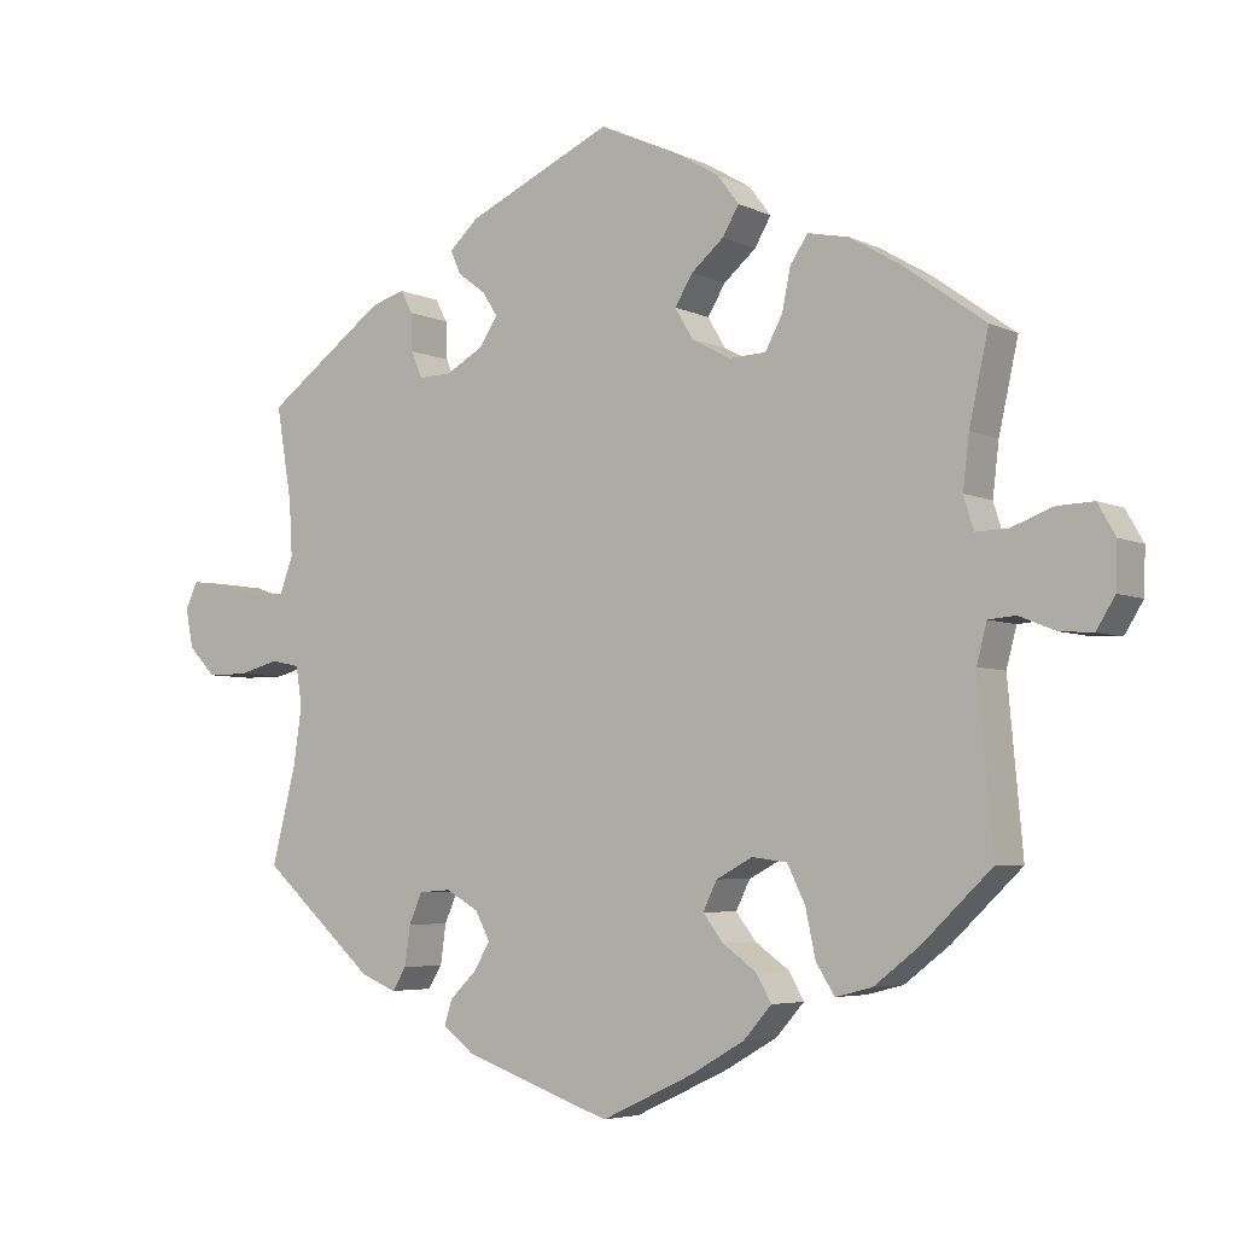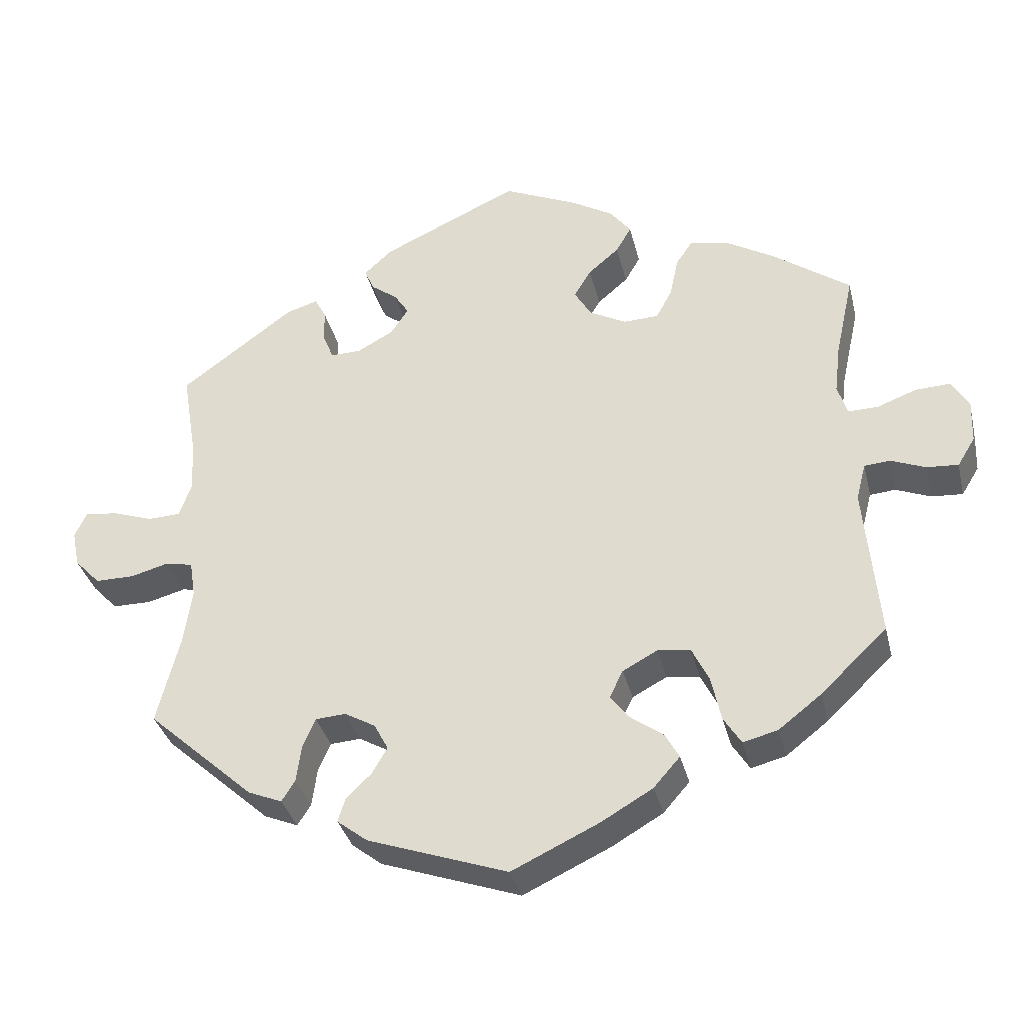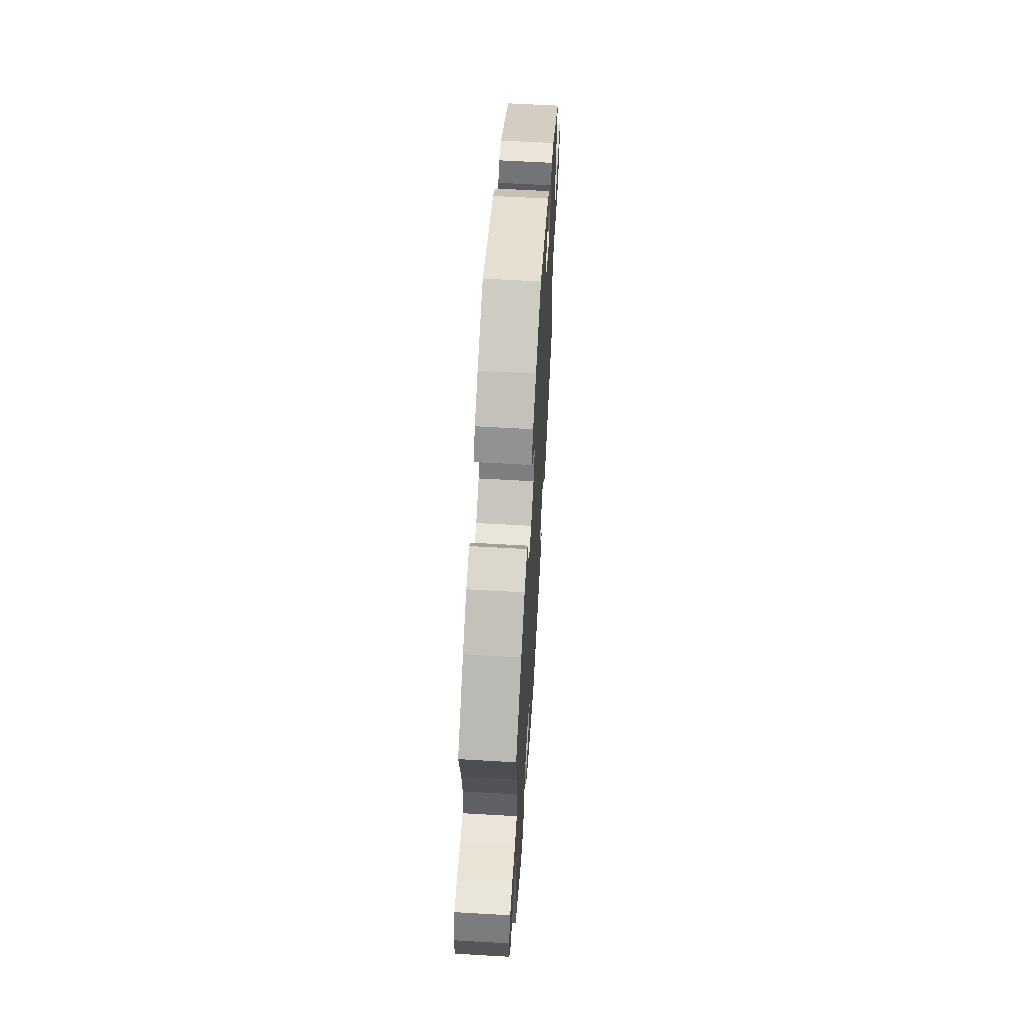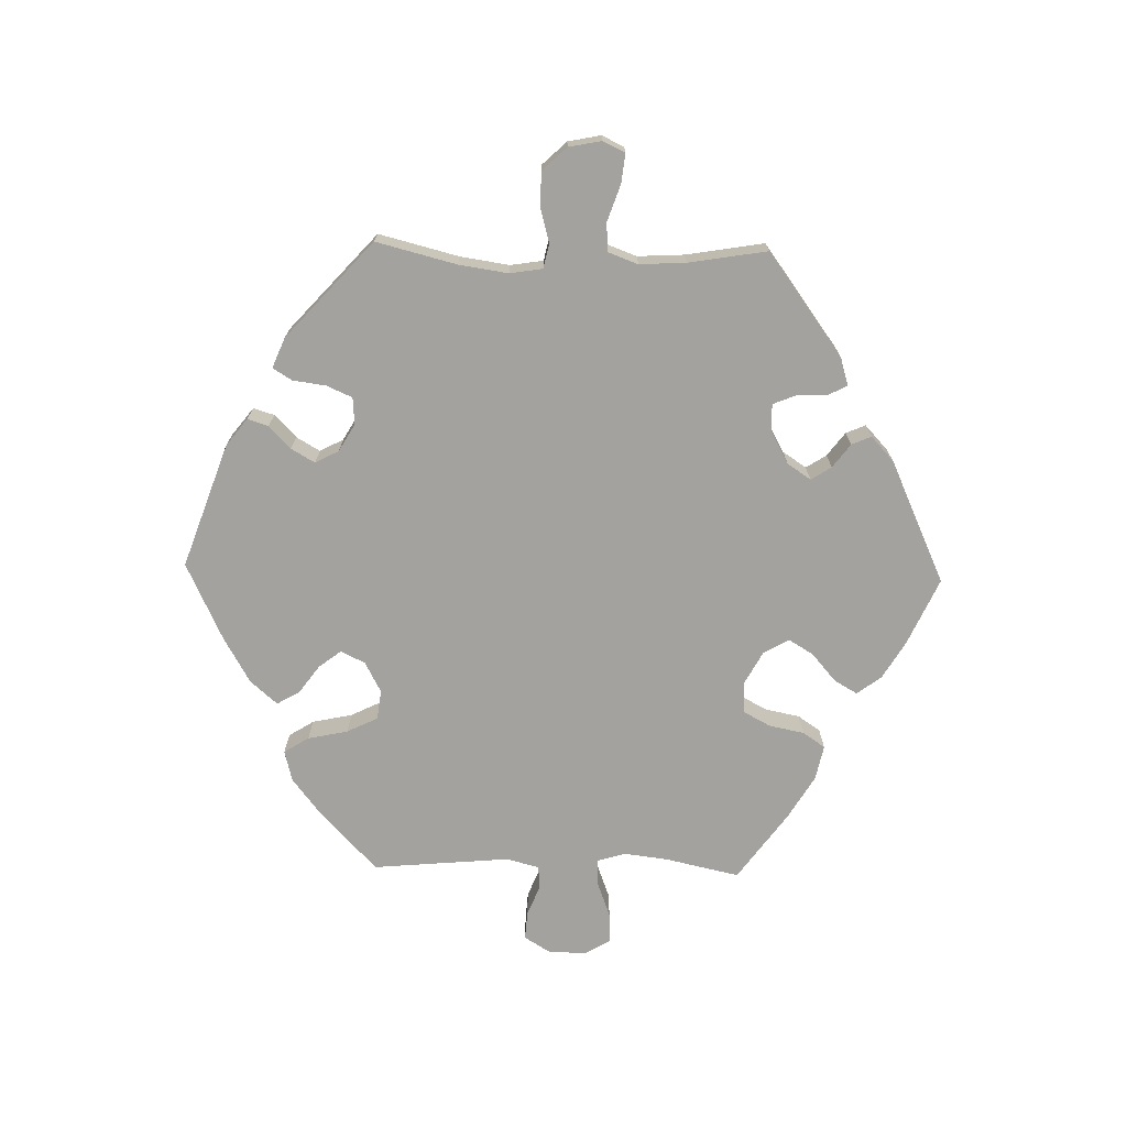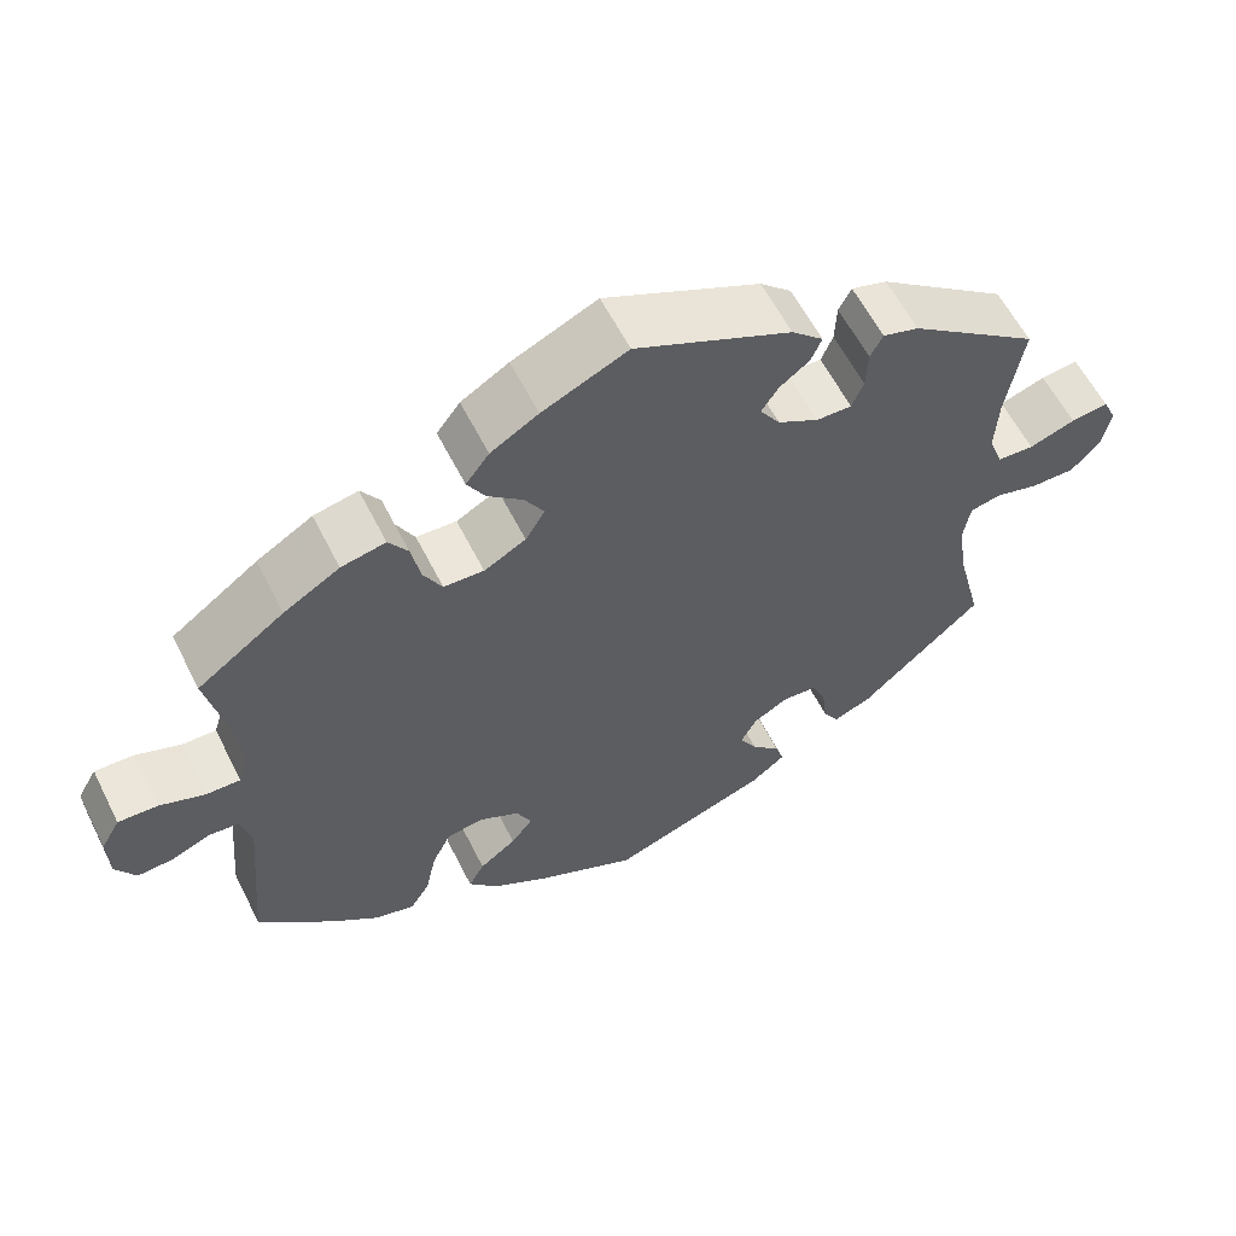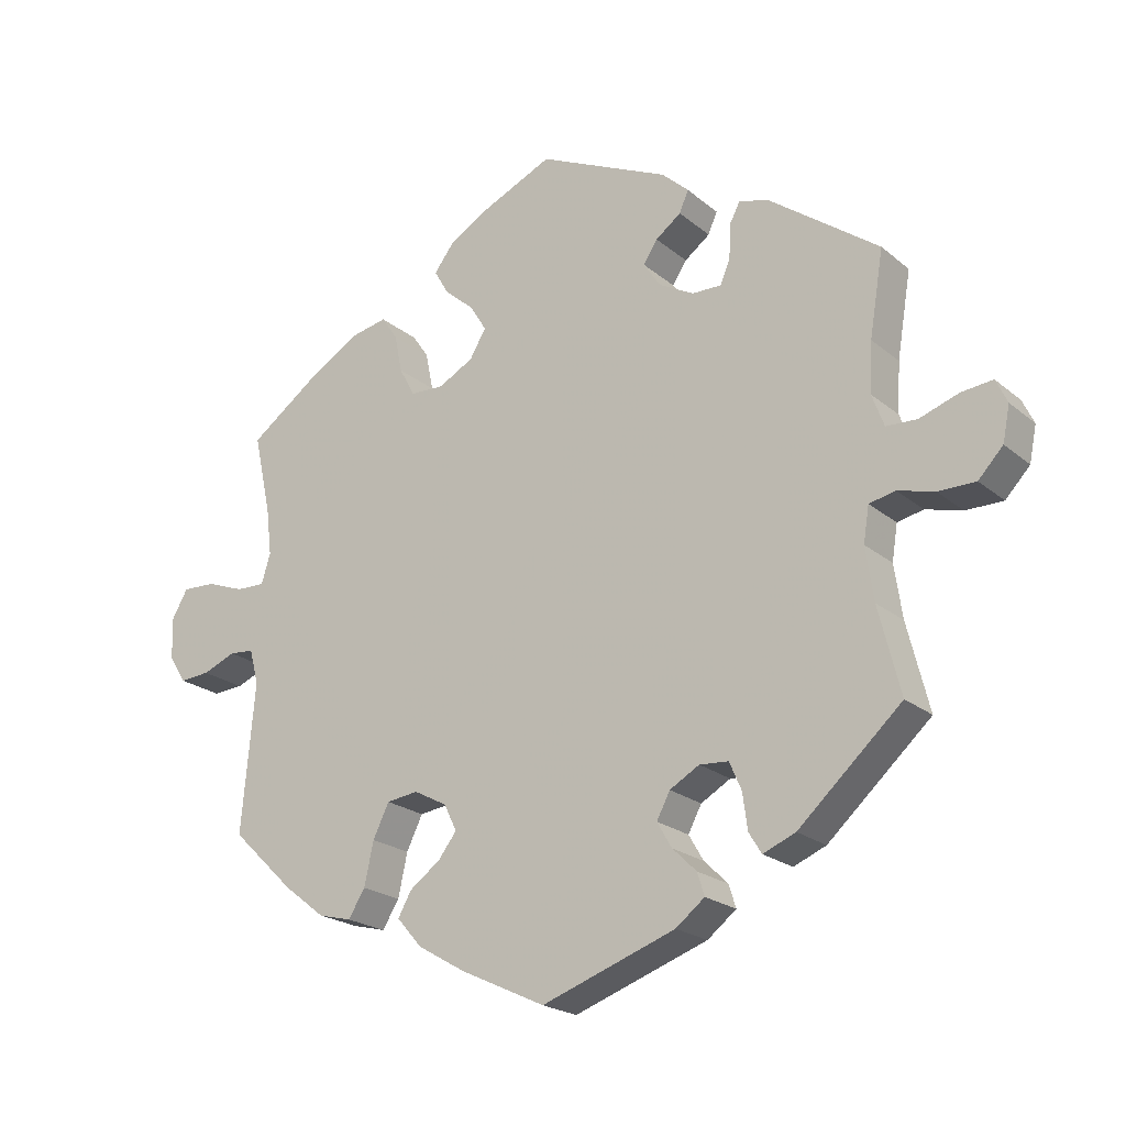
<metadata>
{"format":"obj","ext":"obj","renderer":"f3d","projection":"perspective","resolution":1024,"background":"white","views":[{"elev":-4.8,"azim":34.4,"up":"+Z"},{"elev":-34.8,"azim":13.4,"up":"+Z"},{"elev":60.9,"azim":93.4,"up":"+Z"},{"elev":-72.4,"azim":-91.4,"up":"+Y"},{"elev":59.3,"azim":153.4,"up":"+Z"},{"elev":-21.4,"azim":-144.9,"up":"+Z"}]}
</metadata>
<code>
v -0.47 0.07 -0.166
v -0.459 0.07 -0.091
v -0.467 0.07 -0.041
v -0.504 0.07 -0.033
v -0.556 0.07 -0.047
v -0.609 0.07 -0.047
v -0.644 0.07 -0.01
v -0.654 0.07 0.04
v -0.638 0.07 0.074
v -0.593 0.07 0.069
v -0.538 0.07 0.05
v -0.494 0.07 0.052
v -0.477 0.07 0.098
v -0.481 0.07 0.169
v -0.501 0.07 0.289
v -0.346 0.07 0.403
v -0.303 0.07 0.416
v -0.288 0.07 0.387
v -0.286 0.07 0.339
v -0.272 0.07 0.305
v -0.23 0.07 0.306
v -0.181 0.07 0.333
v -0.157 0.07 0.369
v -0.177 0.07 0.4
v -0.213 0.07 0.427
v -0.226 0.07 0.457
v -0.188 0.07 0.492
v -0.001 0.07 0.578
v 0.101 0.07 0.532
v 0.158 0.07 0.498
v 0.186 0.07 0.461
v 0.165 0.07 0.425
v 0.123 0.07 0.389
v 0.1 0.07 0.351
v 0.123 0.07 0.312
v 0.173 0.07 0.285
v 0.221 0.07 0.287
v 0.243 0.07 0.328
v 0.254 0.07 0.382
v 0.277 0.07 0.416
v 0.33 0.07 0.405
v 0.397 0.07 0.365
v 0.501 0.07 0.29
v 0.476 0.07 0.176
v 0.468 0.07 0.109
v 0.481 0.07 0.067
v 0.522 0.07 0.068
v 0.576 0.07 0.088
v 0.623 0.07 0.09
v 0.646 0.07 0.05
v 0.644 0.07 -0.008
v 0.62 0.07 -0.047
v 0.577 0.07 -0.044
v 0.53 0.07 -0.025
v 0.495 0.07 -0.028
v 0.482 0.07 -0.078
v 0.501 0.07 -0.288
v 0.411 0.07 -0.374
v 0.353 0.07 -0.419
v 0.306 0.07 -0.431
v 0.282 0.07 -0.393
v 0.269 0.07 -0.332
v 0.246 0.07 -0.285
v 0.201 0.07 -0.279
v 0.154 0.07 -0.304
v 0.136 0.07 -0.341
v 0.162 0.07 -0.375
v 0.206 0.07 -0.407
v 0.225 0.07 -0.441
v 0.189 0.07 -0.482
v 0.12 0.07 -0.522
v 0.001 0.07 -0.578
v -0.189 0.07 -0.511
v -0.23 0.07 -0.479
v -0.22 0.07 -0.447
v -0.186 0.07 -0.414
v -0.165 0.07 -0.378
v -0.184 0.07 -0.342
v -0.226 0.07 -0.318
v -0.267 0.07 -0.321
v -0.284 0.07 -0.36
v -0.291 0.07 -0.411
v -0.309 0.07 -0.44
v -0.355 0.07 -0.421
v -0.501 0.07 -0.289
v -0.47 0 -0.166
v -0.459 0 -0.091
v -0.467 0 -0.041
v -0.504 0 -0.033
v -0.556 0 -0.047
v -0.609 0 -0.047
v -0.644 0 -0.01
v -0.654 0 0.04
v -0.638 0 0.074
v -0.593 0 0.069
v -0.538 0 0.05
v -0.494 0 0.052
v -0.477 0 0.098
v -0.481 0 0.169
v -0.501 0 0.289
v -0.346 0 0.403
v -0.303 0 0.416
v -0.288 0 0.387
v -0.286 0 0.339
v -0.272 0 0.305
v -0.23 0 0.306
v -0.181 0 0.333
v -0.157 0 0.369
v -0.177 0 0.4
v -0.213 0 0.427
v -0.226 0 0.457
v -0.188 0 0.492
v -0.001 0 0.578
v 0.101 0 0.532
v 0.158 0 0.498
v 0.186 0 0.461
v 0.165 0 0.425
v 0.123 0 0.389
v 0.1 0 0.351
v 0.123 0 0.312
v 0.173 0 0.285
v 0.221 0 0.287
v 0.243 0 0.328
v 0.254 0 0.382
v 0.277 0 0.416
v 0.33 0 0.405
v 0.397 0 0.365
v 0.501 0 0.29
v 0.476 0 0.176
v 0.468 0 0.109
v 0.481 0 0.067
v 0.522 0 0.068
v 0.576 0 0.088
v 0.623 0 0.09
v 0.646 0 0.05
v 0.644 0 -0.008
v 0.62 0 -0.047
v 0.577 0 -0.044
v 0.53 0 -0.025
v 0.495 0 -0.028
v 0.482 0 -0.078
v 0.501 0 -0.288
v 0.411 0 -0.374
v 0.353 0 -0.419
v 0.306 0 -0.431
v 0.282 0 -0.393
v 0.269 0 -0.332
v 0.246 0 -0.285
v 0.201 0 -0.279
v 0.154 0 -0.304
v 0.136 0 -0.341
v 0.162 0 -0.375
v 0.206 0 -0.407
v 0.225 0 -0.441
v 0.189 0 -0.482
v 0.12 0 -0.522
v 0.001 0 -0.578
v -0.189 0 -0.511
v -0.23 0 -0.479
v -0.22 0 -0.447
v -0.186 0 -0.414
v -0.165 0 -0.378
v -0.184 0 -0.342
v -0.226 0 -0.318
v -0.267 0 -0.321
v -0.284 0 -0.36
v -0.291 0 -0.411
v -0.309 0 -0.44
v -0.355 0 -0.421
v -0.501 0 -0.289
f 84 85 1
f 81 82 83 84
f 80 81 84 1
f 79 80 1 2
f 78 79 2 3
f 73 74 75 76
f 73 76 77
f 72 73 77
f 71 72 77 78
f 67 68 69 70
f 66 67 70 71
f 59 60 61 62
f 59 62 63
f 56 57 58 59
f 55 56 59 63
f 51 52 53 54
f 51 54 55
f 50 51 55
f 47 48 49 50
f 46 47 50 55
f 45 46 55 63
f 41 42 43 44
f 38 39 40 41
f 37 38 41 44
f 36 37 44 45
f 30 31 32 33
f 30 33 34
f 29 30 34
f 28 29 34
f 27 28 34
f 24 25 26 27
f 23 24 27 34
f 22 23 34 35
f 16 17 18 19
f 14 15 16 19
f 13 14 19 20
f 12 13 20 21
f 8 9 10 11
f 8 11 12
f 7 8 12
f 4 5 6 7
f 4 7 12
f 3 4 12 21
f 66 71 78 3
f 65 66 3 21
f 64 65 21 22
f 36 45 63 64
f 22 35 36 64
f 86 170 169
f 169 168 167 166
f 86 169 166 165
f 87 86 165 164
f 88 87 164 163
f 161 160 159 158
f 162 161 158
f 162 158 157
f 163 162 157 156
f 155 154 153 152
f 156 155 152 151
f 147 146 145 144
f 148 147 144
f 144 143 142 141
f 148 144 141 140
f 139 138 137 136
f 140 139 136
f 140 136 135
f 135 134 133 132
f 140 135 132 131
f 148 140 131 130
f 129 128 127 126
f 126 125 124 123
f 129 126 123 122
f 130 129 122 121
f 118 117 116 115
f 119 118 115
f 119 115 114
f 119 114 113
f 119 113 112
f 112 111 110 109
f 119 112 109 108
f 120 119 108 107
f 104 103 102 101
f 104 101 100 99
f 105 104 99 98
f 106 105 98 97
f 96 95 94 93
f 97 96 93
f 97 93 92
f 92 91 90 89
f 97 92 89
f 106 97 89 88
f 88 163 156 151
f 106 88 151 150
f 107 106 150 149
f 149 148 130 121
f 149 121 120 107
f 1 86 87 2
f 2 87 88 3
f 3 88 89 4
f 4 89 90 5
f 5 90 91 6
f 6 91 92 7
f 7 92 93 8
f 8 93 94 9
f 9 94 95 10
f 10 95 96 11
f 11 96 97 12
f 12 97 98 13
f 13 98 99 14
f 14 99 100 15
f 15 100 101 16
f 16 101 102 17
f 17 102 103 18
f 18 103 104 19
f 19 104 105 20
f 20 105 106 21
f 21 106 107 22
f 22 107 108 23
f 23 108 109 24
f 24 109 110 25
f 25 110 111 26
f 26 111 112 27
f 27 112 113 28
f 28 113 114 29
f 29 114 115 30
f 30 115 116 31
f 31 116 117 32
f 32 117 118 33
f 33 118 119 34
f 34 119 120 35
f 35 120 121 36
f 36 121 122 37
f 37 122 123 38
f 38 123 124 39
f 39 124 125 40
f 40 125 126 41
f 41 126 127 42
f 42 127 128 43
f 43 128 129 44
f 44 129 130 45
f 45 130 131 46
f 46 131 132 47
f 47 132 133 48
f 48 133 134 49
f 49 134 135 50
f 50 135 136 51
f 51 136 137 52
f 52 137 138 53
f 53 138 139 54
f 54 139 140 55
f 55 140 141 56
f 56 141 142 57
f 57 142 143 58
f 58 143 144 59
f 59 144 145 60
f 60 145 146 61
f 61 146 147 62
f 62 147 148 63
f 63 148 149 64
f 64 149 150 65
f 65 150 151 66
f 66 151 152 67
f 67 152 153 68
f 68 153 154 69
f 69 154 155 70
f 70 155 156 71
f 71 156 157 72
f 72 157 158 73
f 73 158 159 74
f 74 159 160 75
f 75 160 161 76
f 76 161 162 77
f 77 162 163 78
f 78 163 164 79
f 79 164 165 80
f 80 165 166 81
f 81 166 167 82
f 82 167 168 83
f 83 168 169 84
f 84 169 170 85
f 85 170 86 1

</code>
